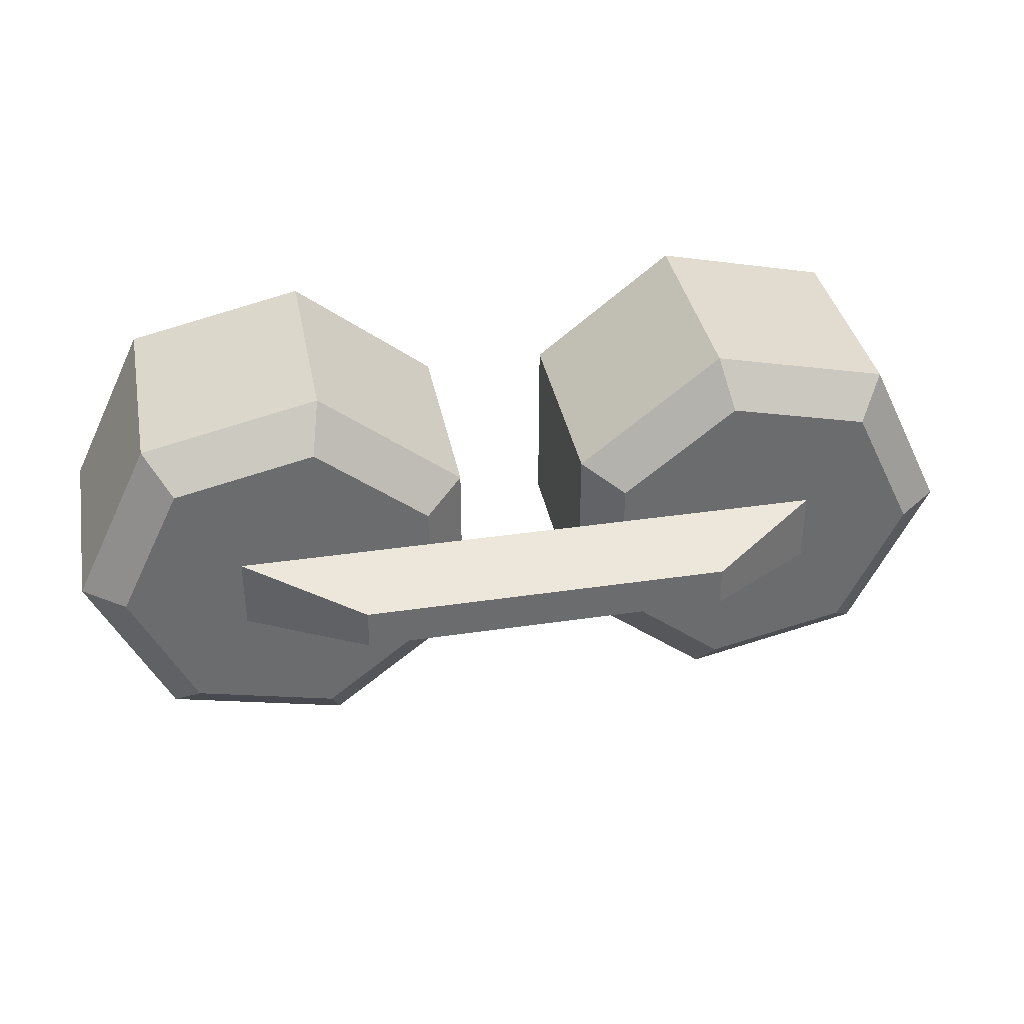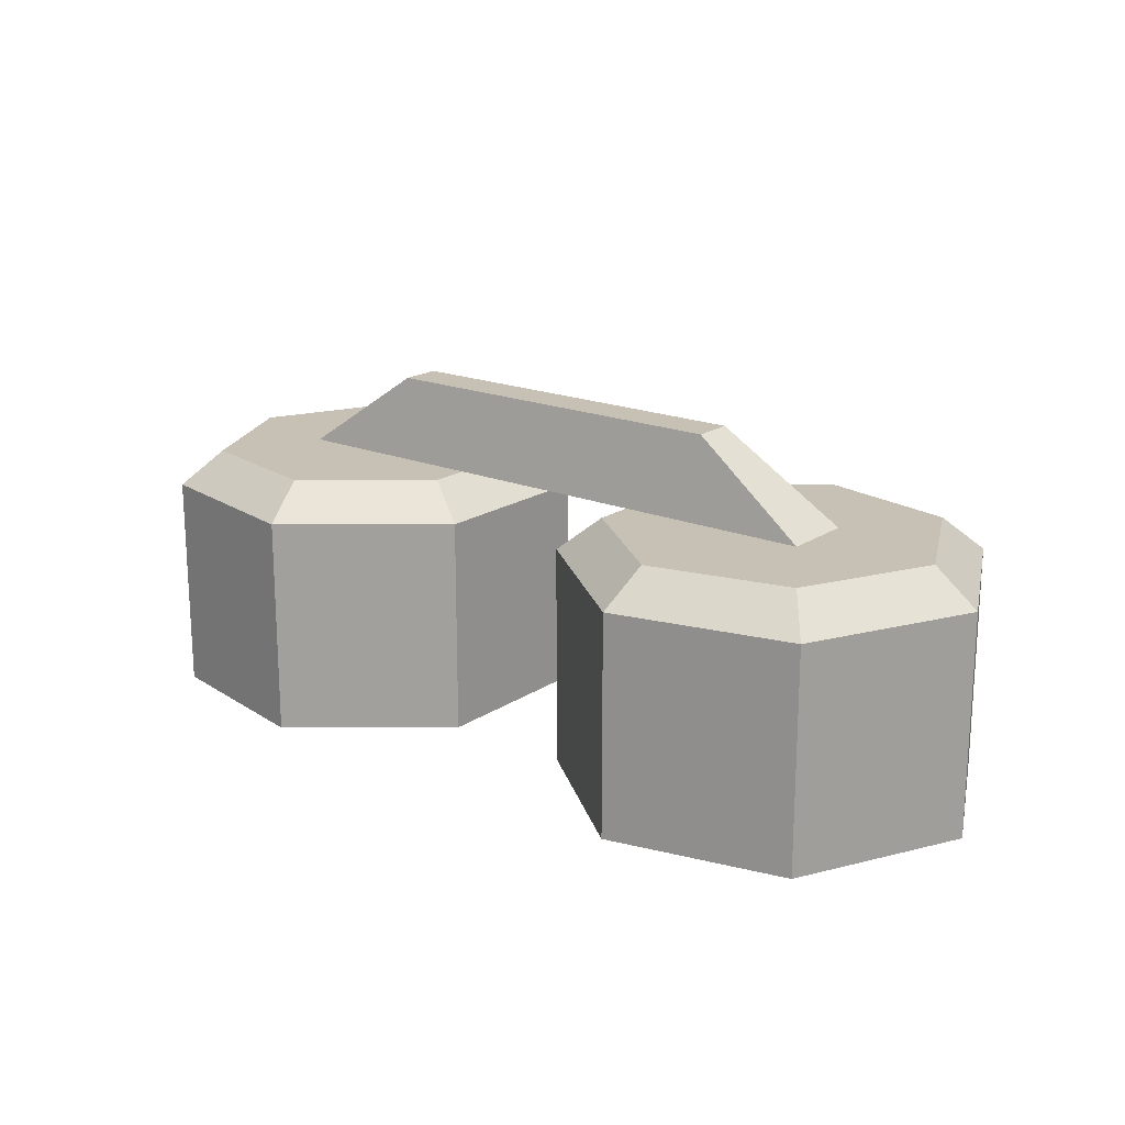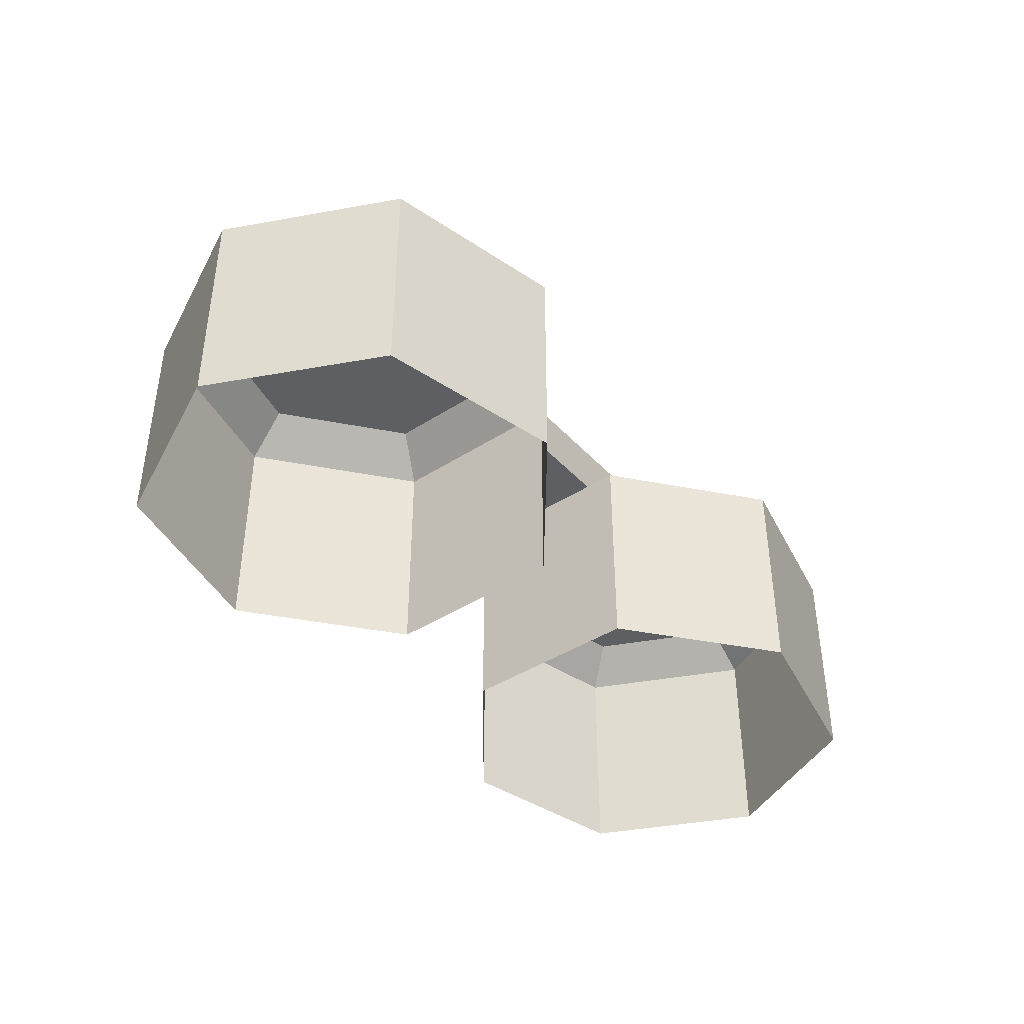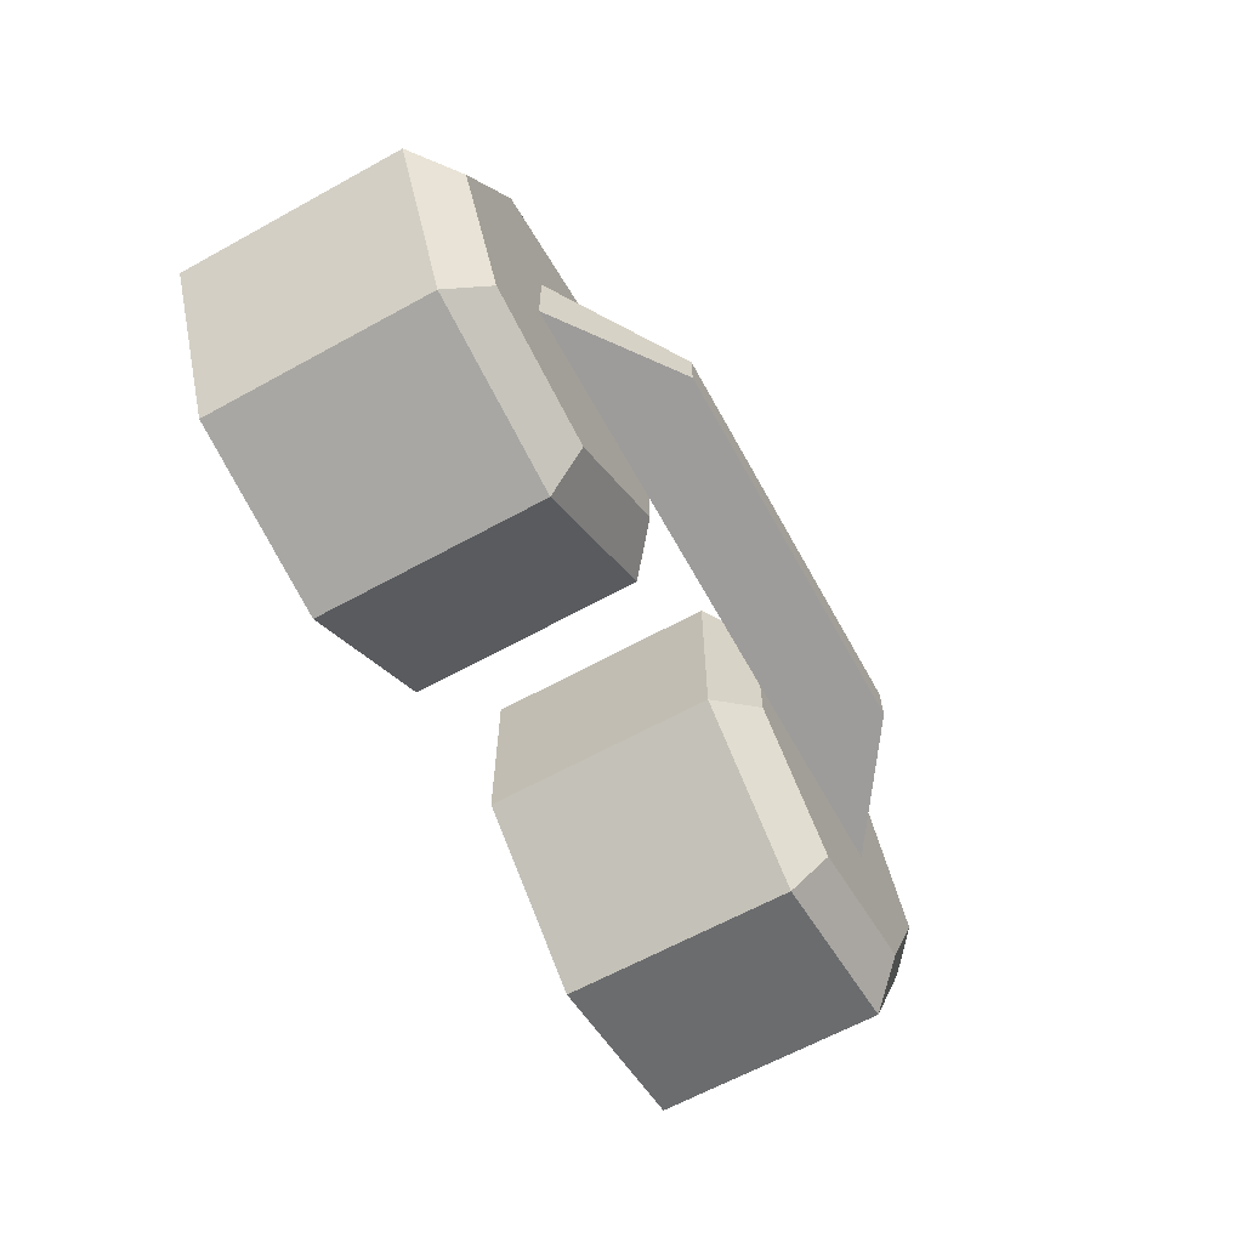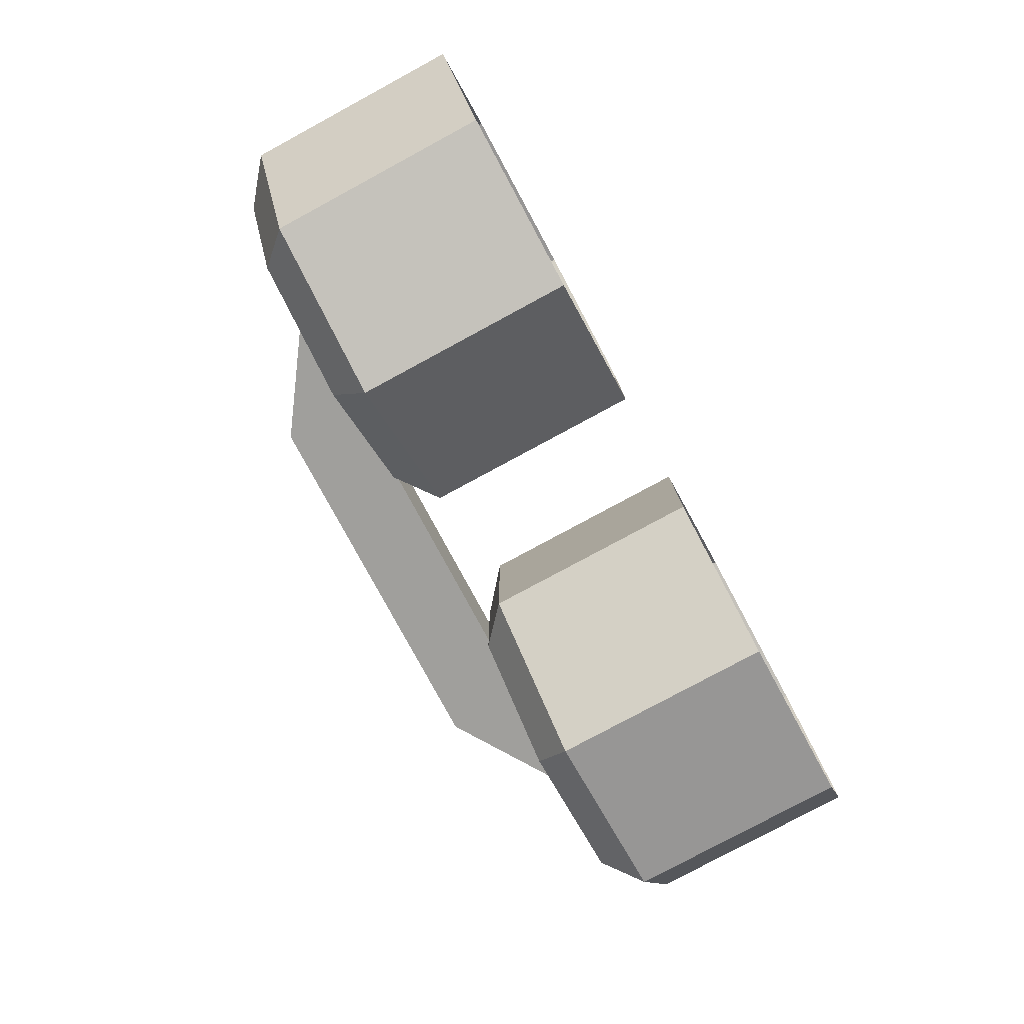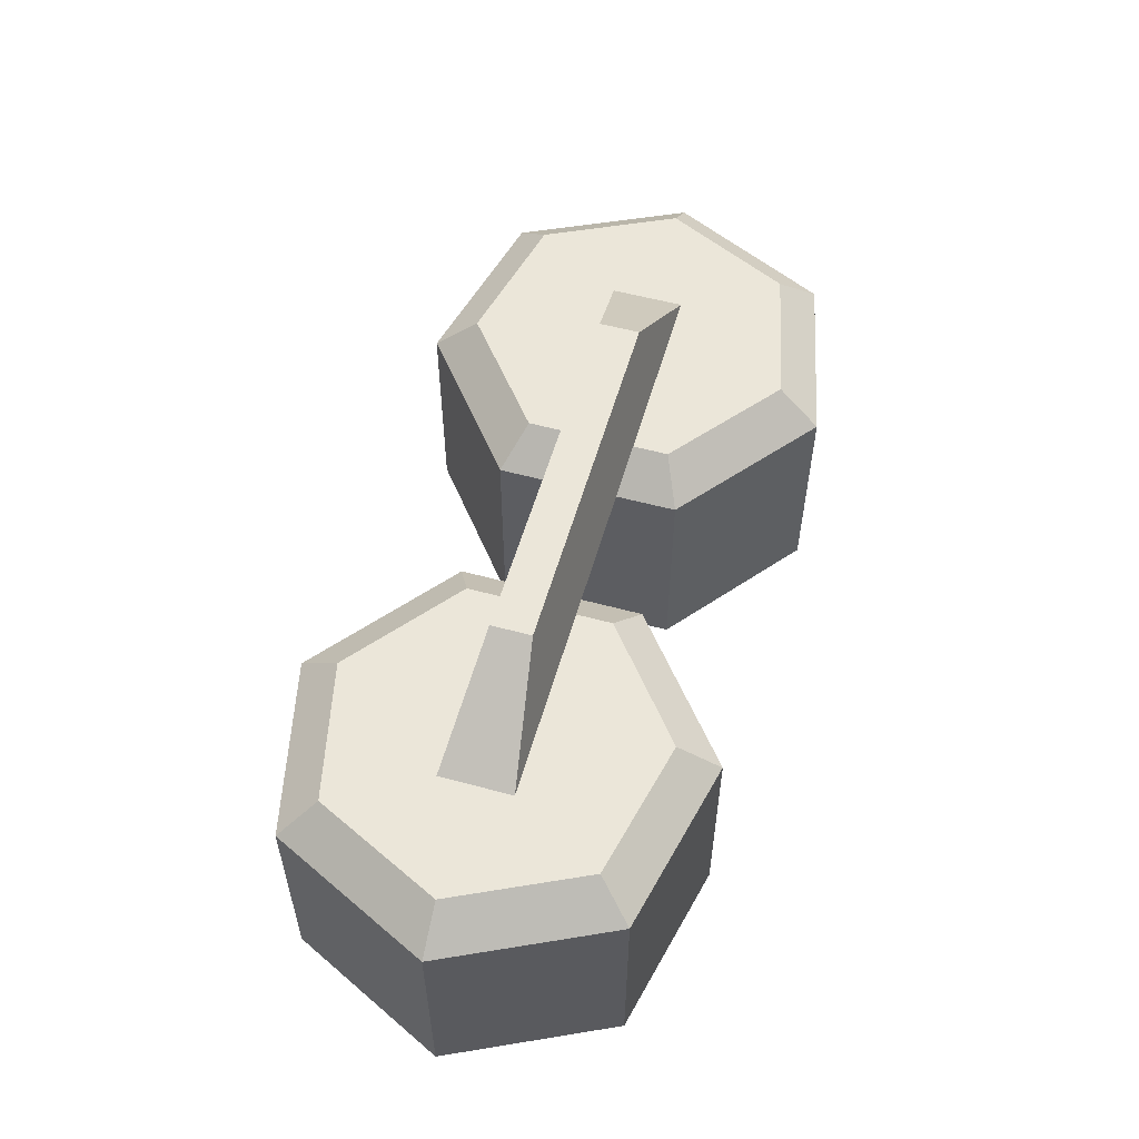
<metadata>
{"format":"obj","ext":"obj","renderer":"f3d","projection":"perspective","resolution":1024,"background":"white","views":[{"elev":36.8,"azim":169.1,"up":"+Z"},{"elev":18.5,"azim":38.3,"up":"+Y"},{"elev":-41.3,"azim":-51.9,"up":"+Y"},{"elev":-64.5,"azim":118.9,"up":"+Z"},{"elev":-79.0,"azim":-61.6,"up":"+Z"},{"elev":55.4,"azim":-74.1,"up":"+Y"}]}
</metadata>
<code>
o ReservoirDual
v 2.154 -0.2379 -3.627
v 7.824 -0.2379 -8.142
v 14.89 -0.2379 -6.525
v 18.03 -0.2379 0.006913
v 14.88 -0.2379 6.534
v 7.813 -0.2379 8.142
v 2.15 -0.2379 3.62
v 2.154 8.475 -3.627
v 7.824 8.475 -8.142
v 14.89 8.475 -6.525
v 18.03 8.475 0.006913
v 14.88 8.475 6.534
v 7.813 8.475 8.142
v 2.15 8.475 3.62
v 3.733 9.847 -2.866
v 8.212 9.847 -6.433
v 13.79 9.847 -5.155
v 16.28 9.847 0.005711
v 13.79 9.847 5.163
v 8.204 9.847 6.434
v 3.729 9.847 2.86
v -7.932 9.9 1.453
v 6.748 9.9 1.453
v 11.47 9.9 1.453
v -12.55 9.9 -1.451
v -7.932 9.9 -1.451
v 6.748 9.9 -1.451
v 11.47 9.9 -1.451
v -12.55 9.9 1.453
v -7.932 13.16 0.8037
v 6.748 13.16 0.8037
v -7.932 13.16 -0.8023
v 6.748 13.16 -0.8023
v -2.979 -0.2379 3.63
v -2.979 8.475 3.63
v -8.648 8.475 8.145
v -8.648 -0.2379 8.145
v -15.71 8.475 6.527
v -15.71 -0.2379 6.527
v -18.85 8.475 -0.004396
v -18.85 -0.2379 -0.004396
v -15.7 8.475 -6.532
v -15.7 -0.2379 -6.532
v -8.637 8.475 -8.14
v -8.637 -0.2379 -8.14
v -2.974 8.475 -3.617
v -2.974 -0.2379 -3.617
v -4.557 9.847 2.868
v -4.554 9.847 -2.858
v -9.028 9.847 -6.431
v -14.61 9.847 -5.161
v -17.1 9.847 -0.003212
v -14.62 9.847 5.158
v -9.037 9.847 6.436
f 1 8 9
f 9 2 1
f 2 9 10
f 10 3 2
f 3 10 11
f 11 4 3
f 4 11 12
f 12 5 4
f 5 12 13
f 13 6 5
f 6 13 14
f 14 7 6
f 7 14 8
f 8 1 7
f 20 19 18
f 21 20 18
f 18 17 16
f 21 18 16
f 15 21 16
f 8 15 16
f 16 9 8
f 9 16 17
f 17 10 9
f 10 17 18
f 18 11 10
f 11 18 19
f 19 12 11
f 12 19 20
f 20 13 12
f 13 20 21
f 21 14 13
f 14 21 15
f 15 8 14
f 22 26 27
f 27 23 22
f 29 30 32
f 32 25 29
f 30 31 33
f 33 32 30
f 31 24 28
f 28 33 31
f 22 30 29
f 22 23 31
f 31 30 22
f 23 24 31
f 28 27 33
f 27 26 32
f 32 33 27
f 26 25 32
f 34 35 36
f 36 37 34
f 37 36 38
f 38 39 37
f 39 38 40
f 40 41 39
f 41 40 42
f 42 43 41
f 43 42 44
f 44 45 43
f 45 44 46
f 46 47 45
f 47 46 35
f 35 34 47
f 50 51 52
f 49 50 52
f 52 53 54
f 49 52 54
f 48 49 54
f 35 48 54
f 54 36 35
f 36 54 53
f 53 38 36
f 38 53 52
f 52 40 38
f 40 52 51
f 51 42 40
f 42 51 50
f 50 44 42
f 44 50 49
f 49 46 44
f 46 49 48
f 48 35 46

</code>
